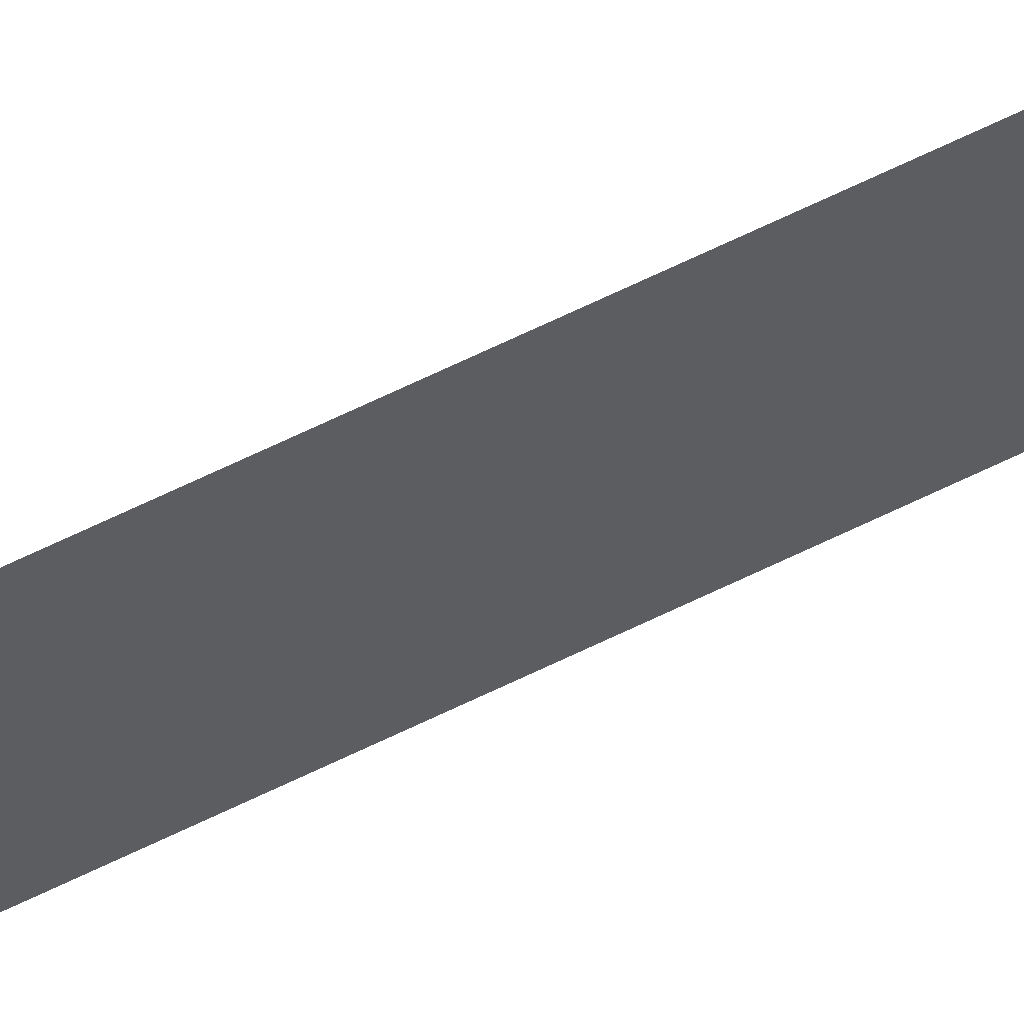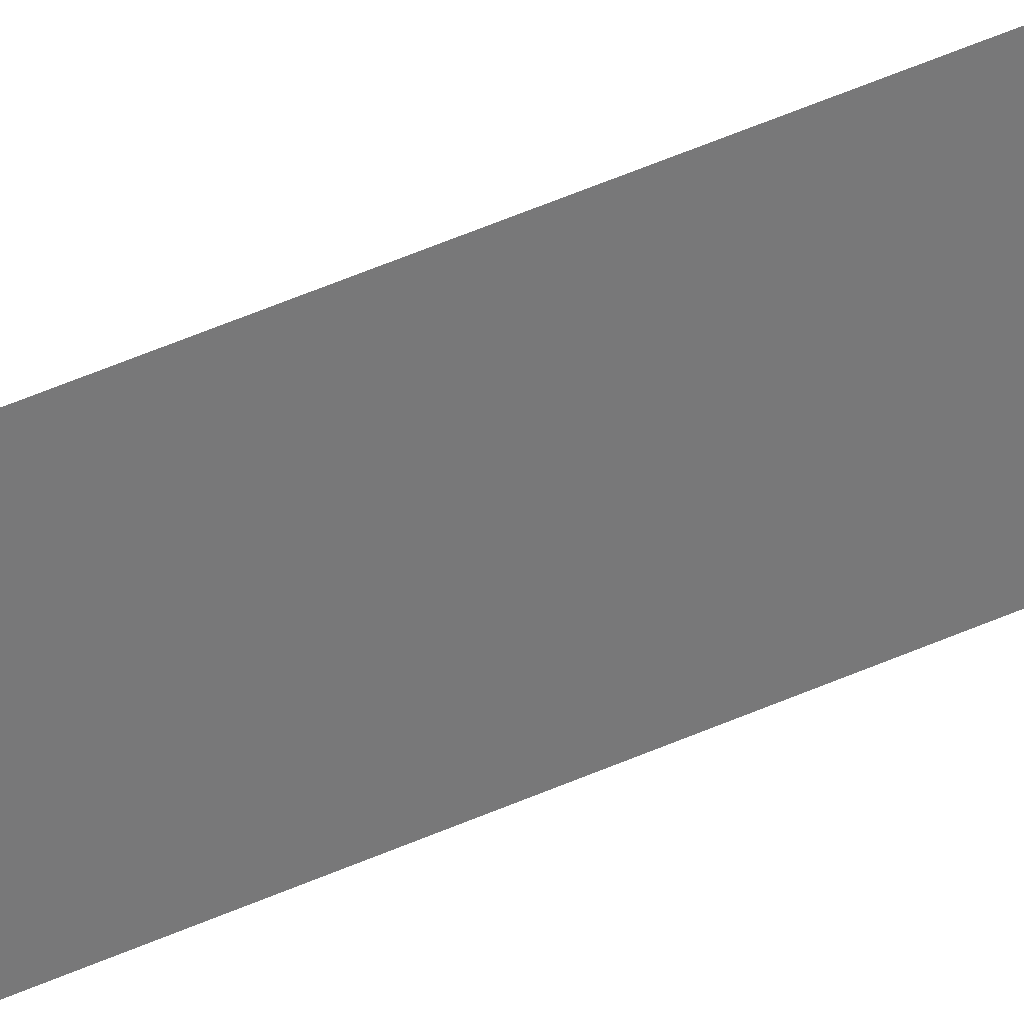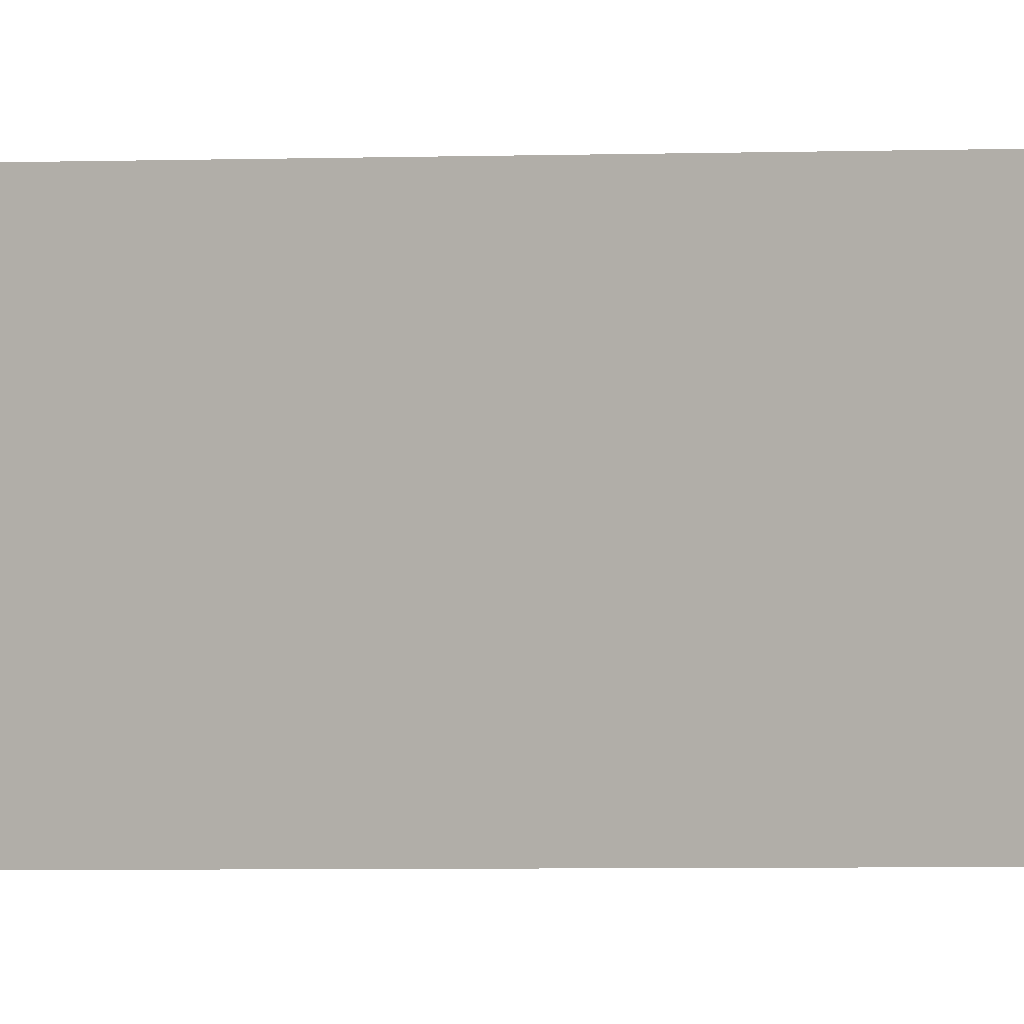
<metadata>
{"format":"obj","ext":"obj","renderer":"f3d","projection":"perspective","resolution":1024,"background":"white","views":[{"elev":61.2,"azim":-117.1,"up":"+Y"},{"elev":34.5,"azim":-123.7,"up":"+Y"},{"elev":-0.9,"azim":117.5,"up":"+Y"}]}
</metadata>
<code>
g Plane17
v -0.0001831 13.33 355.5
v -0.0001831 -13.33 355.5
v -0.0001831 13.33 -355.5
v -0.0001831 -13.33 -355.5
f 3 1 2
f 2 4 3

</code>
